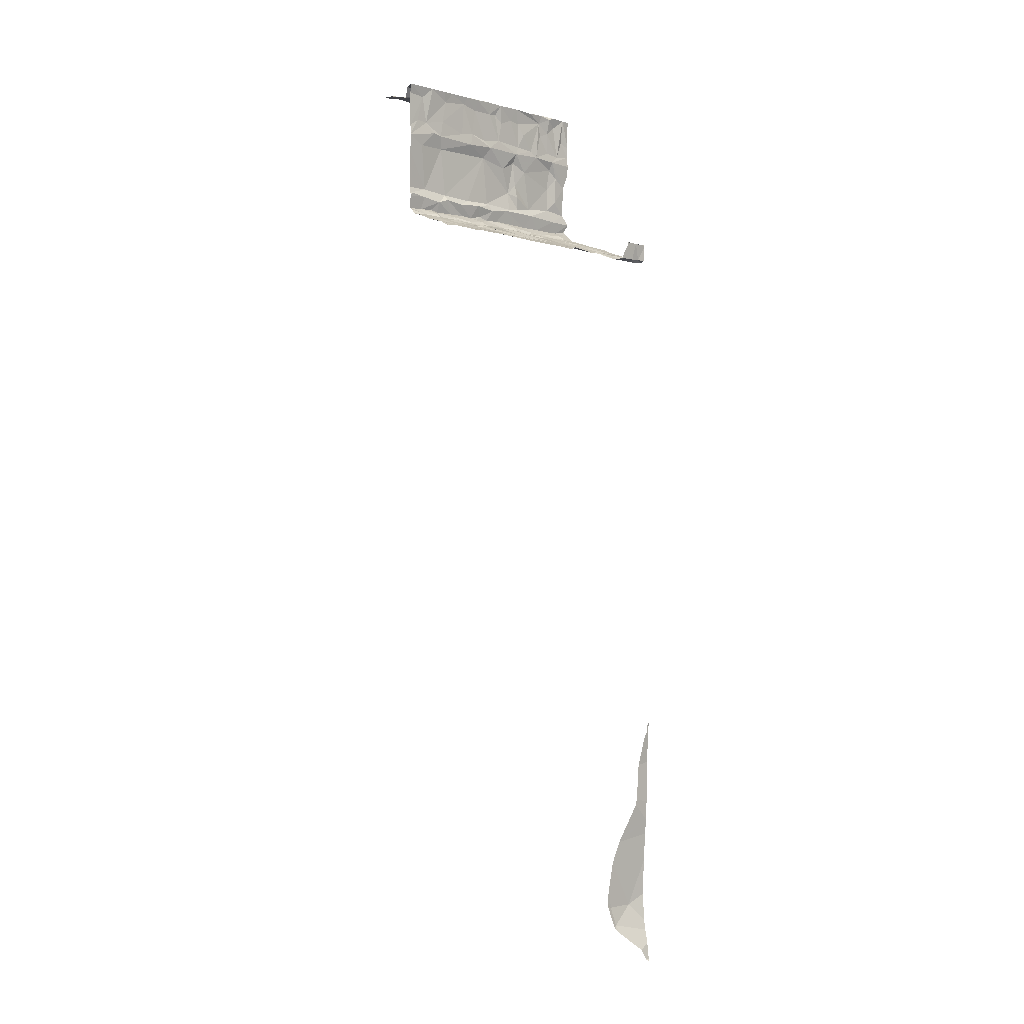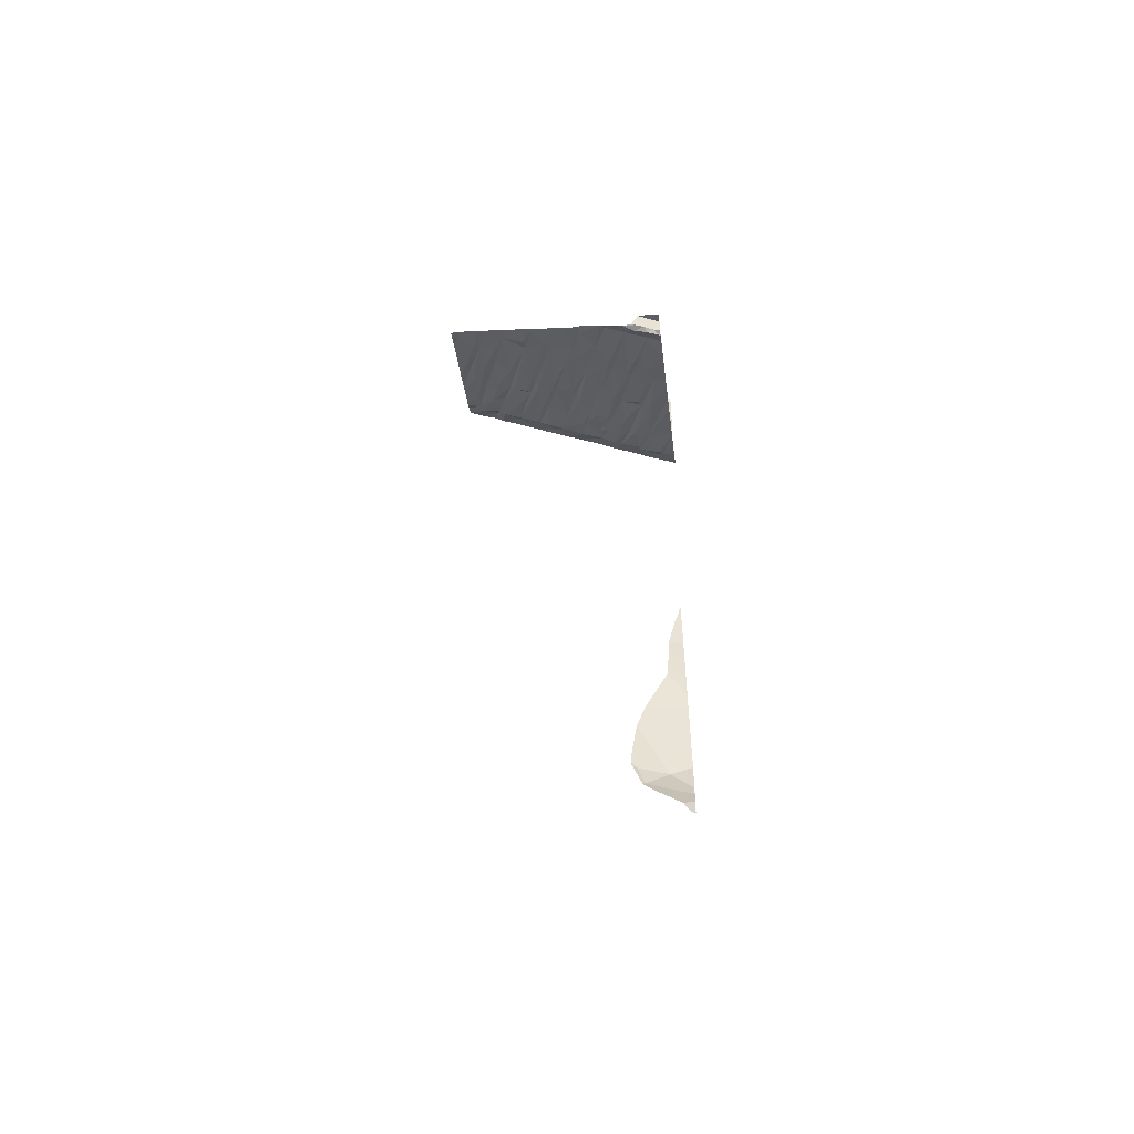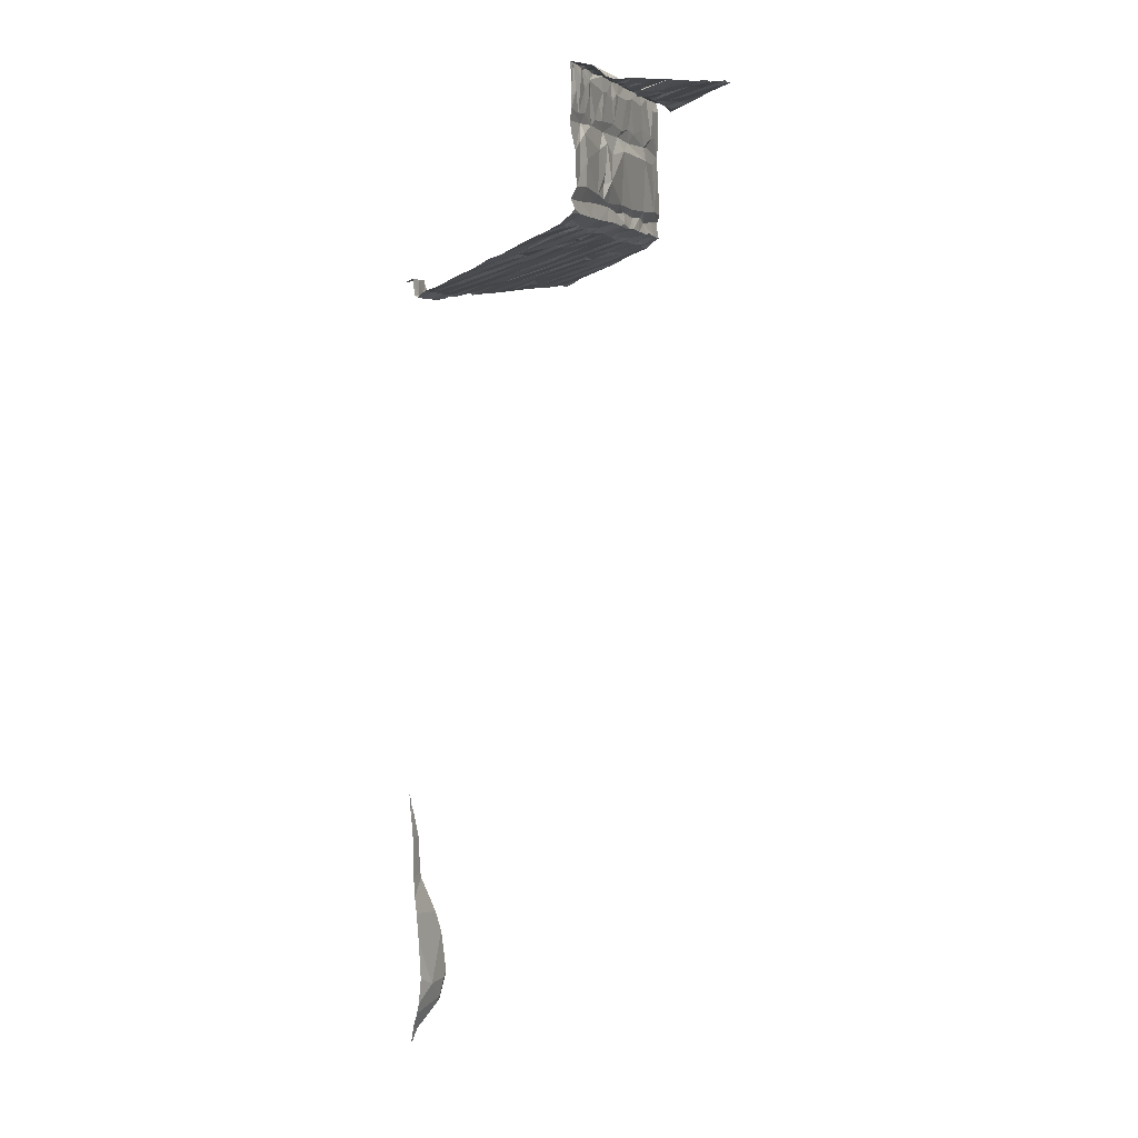
<metadata>
{"format":"obj","ext":"obj","renderer":"f3d","projection":"perspective","resolution":1024,"background":"white","views":[{"elev":-1.3,"azim":159.3,"up":"+Z"},{"elev":-52.9,"azim":-173.0,"up":"+Z"},{"elev":3.7,"azim":-45.7,"up":"+Z"}]}
</metadata>
<code>
v -121.4 223 499.6
v -119.1 226.9 496.4
v -121.8 223.1 499.6
v -121.9 226.9 483.2
v -118.1 226.9 496.5
v -121.9 226.9 496.4
v -121.9 223 497.2
v -118.2 223.1 499.7
v -118.2 223 499.7
v -119.6 223 499.6
v -119.5 223 499.6
v -120.5 223.1 499.4
v -120.5 223 499.5
v -121.9 223 498.8
v -121.5 226.9 496.4
v -121.5 223.2 498.7
v -121.8 223 498.2
v -121.8 223 497.6
v -121.4 226.9 496.2
v -121.5 223.2 497.4
v -118.8 223.3 499.6
v -118.7 223 499.7
v -119.1 223 499.6
v -121.5 226.9 496.4
v -121.6 223.1 497.9
v -120.1 223 499.5
v -119.8 223.4 499.5
v -120.9 223 499.4
v -120.9 223.1 499.4
v -121.8 223 499.1
v -121.1 223 499.4
v -121.6 223.1 498.4
v -121.5 226.9 496.3
v -119.2 223 499.6
v -120.5 223.3 499.4
v -118.6 223 499.7
v -118.1 223 499.7
v -118 223 499.7
v -119.4 223.3 499.5
v -120.6 223.2 499.4
v -120 223.2 499.5
v -121.6 223.1 498.8
v -121.5 223.2 499.6
v -121.4 223.1 497.7
v -121.4 223.1 498.1
v -121.8 223 497.3
v -121.6 223.1 497.2
v -121.4 223.2 497.2
v -120.5 226.9 496.3
v -118.4 223.3 499.6
v -121.6 223.1 499.4
v -121.6 223.3 497.2
v -121.1 223.3 497.2
v -120.8 223.2 499.6
v -121.4 223.2 499.5
v -121.4 223.2 499.2
v -121.2 223.3 499.4
v -121 223.4 499.6
v -120.2 223.2 499.5
v -120.2 223.3 499.4
v -118 223.4 499.6
v -118.4 223.7 499.5
v -121.2 223.3 499.6
v -120.9 223.5 499.6
v -120.6 223.3 499.6
v -120.4 223.4 499.6
v -120.3 223.3 499.4
v -119.1 223.5 499.5
v -119.4 223.5 499.5
v -121.2 223.3 499.2
v -121.4 223.2 499.6
v -120.1 223.4 499.4
v -121.4 223.2 498.8
v -121.1 223.3 498.7
v -121.5 223.1 498.5
v -120.9 223.3 497.6
v -121 223.4 497.5
v -121.3 223.4 497.1
v -120.8 223.4 497.2
v -121.7 223.3 497.1
v -121.6 223.4 497
v -120.8 223.4 498.4
v -119.8 223.5 499.4
v -121 223.4 498.8
v -120.6 223.5 498.1
v -120.6 223.5 497.6
v -120.6 223.5 498.8
v -120.6 223.5 499.3
v -120.8 223.5 499.1
v -119 223.7 499.5
v -118.5 223.6 499.6
v -118.6 223.9 499.5
v -119.6 223.6 499.4
v -119 223.9 499.4
v -119.4 223.7 499.4
v -119.1 223.8 499.4
v -120.1 223.6 499.6
v -120 223.5 499.4
v -120.6 223.6 499.6
v -119.9 223.6 499.5
v -120.5 223.5 498.5
v -120.6 223.6 498.7
v -120.6 223.5 497.8
v -120.4 223.5 497.9
v -119.7 223.6 499.4
v -120.4 223.6 499.3
v -120.7 223.5 497.5
v -120.4 223.6 497.5
v -120.3 223.7 497.5
v -120.5 223.6 497.3
v -120.9 223.6 497.1
v -121.3 223.5 497
v -120.5 223.8 497.2
v -121.4 223.8 497
v -121 226.9 496.2
v -121.4 226.9 496.1
v -120.3 223.6 498.4
v -119.2 223.8 499.4
v -120.2 223.8 499.6
v -120.8 223.7 497.1
v -119.5 223.7 499.5
v -120.1 223.7 498.9
v -119.9 223.8 497.6
v -120.1 223.7 497.3
v -120.2 223.7 499.2
v -119.9 223.9 499.6
v -120.1 223.8 499.4
v -119.9 223.9 498.7
v -120 223.8 497.4
v -121.2 224 496.9
v -121.4 224 496.9
v -120.5 223.8 497.1
v -119.8 223.8 498.5
v -118 223.9 499.5
v -118.2 224 499.5
v -119.1 223.9 499.5
v -119 224 499.6
v -119.8 223.9 498.8
v -119.5 224 498.9
v -119.4 224.1 498.7
v -119.6 224 499.4
v -119.9 223.8 499.4
v -119.6 224 499.6
v -119.7 223.9 497.3
v -119.6 223.9 497.2
v -120.2 223.9 497.1
v -119.9 223.8 497.2
v -120.6 224.1 497
v -118.4 224.2 499.4
v -118.7 224 499.4
v -118.7 224 499.5
v -119.4 224.1 499.6
v -119.4 224 497.6
v -121.1 224 497
v -120.3 224.3 497
v -120.6 224.2 497
v -121.1 224.4 496.8
v -120.7 224.1 497
v -119.8 223.9 497.5
v -119.5 224 497.2
v -119.6 224 497.5
v -119.7 224.1 497.2
v -119.2 224.2 497.5
v -118.2 224.2 499.4
v -119 224.3 499.6
v -118.5 224.3 499.6
v -118.5 224.2 499.5
v -119.3 224.1 499.4
v -119.2 224.1 498.8
v -118.9 224.2 497.6
v -121.3 224.4 496.8
v -119.8 224.1 497.1
v -120.2 224.3 497
v -119.3 224.1 497.3
v -119 224.2 497.2
v -121.6 224.7 496.7
v -120.8 224.5 496.9
v -118 224.4 499.4
v -119.5 224.3 497.1
v -119.4 224.3 497.1
v -121.3 226.9 496.1
v -121.9 224.7 496.7
v -119.9 224.5 497
v -119.3 224.4 497.1
v -118.8 224.4 499.6
v -118.8 224.3 499.4
v -118 224.5 499.6
v -118.8 224.3 499
v -118.7 224.4 498.7
v -119 224.4 497.2
v -118.4 224.4 497.6
v -118.8 224.3 498.5
v -120.5 224.5 496.9
v -120.2 224.9 496.8
v -118.9 224.3 497.5
v -118.6 224.4 497.2
v -120.7 224.4 496.9
v -118.7 224.4 497.4
v -119 224.5 497.1
v -118.4 224.5 498.9
v -120.4 224.6 496.9
v -118.3 224.5 497.5
v -118.3 224.5 499.4
v -118.7 224.6 497.1
v -118.5 224.4 497.3
v -118.3 224.5 497.2
v -118.5 224.5 499.6
v -118.3 224.6 499.6
v -118.6 224.4 498.7
v -118.3 224.5 498.5
v -121.4 224.7 496.7
v -121 224.8 496.7
v -119.6 224.8 496.9
v -118.6 224.6 497.2
v -118 224.6 497.6
v -120.9 224.9 496.7
v -120.7 225.2 496.7
v -118.2 224.6 498.9
v -118 224.7 498.6
v -118 224.7 498.8
v -118 224.8 497.2
v -118 224.6 497.2
v -118 224.7 499.6
v -118 224.7 499.4
v -118 224.7 497.5
v -118 224.7 498.3
v -121.5 225.3 496.5
v -121.4 224.8 496.7
v -119.2 224.9 497
v -119.5 225.3 496.8
v -119.3 225.2 496.9
v -119 225.3 496.8
v -119 224.9 497
v -121.2 226.9 496.1
v -118.6 224.7 497.1
v -120.2 225.1 496.8
v -118.3 224.8 497.1
v -118.5 225 497
v -118.4 225.2 497
v -118.3 224.7 497.1
v -118.6 224.8 497
v -121.2 226.9 496.1
v -121 225.2 496.6
v -118.8 225.1 497
v -119.8 225.3 496.8
v -119.8 225.4 496.7
v -120.1 225.2 496.7
v -118 224.7 497.5
v -118.1 224.7 497.5
v -118.3 225.2 497
v -118 224.9 497.1
v -121.7 225.4 496.5
v -118 225.3 497
v -121.3 225.6 496.5
v -120.9 225.9 496.4
v -119.2 225.3 496.8
v -120.5 225.6 496.6
v -118.8 226.9 496.4
v -121.6 225.7 496.4
v -119.4 225.4 496.8
v -119.5 225.6 496.7
v -118.9 225.4 496.9
v -119 225.8 496.7
v -120.1 225.9 496.5
v -121.2 225.6 496.5
v -120.5 225.8 496.5
v -121 225.9 496.5
v -118.7 225.5 496.8
v -118.2 225.6 496.9
v -118.1 225.5 496.9
v -118 225.8 496.8
v -118.6 226.9 496.5
v -119.4 226.4 496.5
v -118.7 226 496.7
v -118.6 226.1 496.7
v -120.3 226.1 496.4
v -119.9 226.4 496.4
v -120.3 226.3 496.4
v -119.7 226.5 496.4
v -121.5 226 496.4
v -121.9 226 496.3
v -118.2 225.9 496.8
v -121 226.9 496.1
v -121.5 226.1 496.3
v -121.7 226.5 496.2
v -120.7 226.3 496.4
v -118.5 226.4 496.6
v -118.4 226.5 496.6
v -120.4 226.7 496.3
v -120.9 226.8 496.2
v -121.3 226.7 496.2
v -119 226.7 496.5
v -118 226.5 496.6
v -119.5 226.8 496.4
v -119.3 226.5 496.5
v -121.2 226.9 496.1
v -121.7 226.7 496.1
v -121.9 226.6 496.1
v -120.5 226.9 496.3
v -120.5 226.9 496.2
v -121.8 226.7 496.1
v -121.5 226.7 496.1
v -120.8 226.9 496.2
v -118.1 226.8 496.6
v -118.5 226.9 496.5
v -120 226.9 496.3
v -121.6 226.7 484.2
v -121.7 226.9 486.2
v -120.8 226.9 496.2
v -119.5 226.9 496.3
v -120.1 226.9 496.3
v -120 226.9 496.3
v -120.4 226.9 496.2
v -121.7 226.9 486.8
v -121.2 226.8 484.2
v -120.8 226.9 496.2
v -120.5 226.9 496.3
v -121.7 226.8 496.4
v -121.6 226.8 496.1
v -121.5 226.9 496.1
v -120.4 226.9 496.2
v -118 226.7 496.6
v -121.3 226.8 483.9
v -121.9 223 499.6
v -121.9 223 499.6
v -121.9 223 499.4
v -121.9 223 497.2
v -121.9 223 497.2
v -121.9 223 498.6
v -121.9 223 498.8
v -121.9 223 498.5
v -121.9 223 497.5
v -121.9 223 497.4
v -121.9 223 499.1
v -121.9 223 498.9
v -121.9 223 499
v -121.9 223 497.2
v -121.9 223 497.4
v -121.9 223 497.4
v -121.9 223 497.2
v -121.9 223.2 497.1
v -121.9 223.2 497.1
v -121.9 223.8 496.9
v -121.9 223.6 497
v -121.9 223.8 496.9
v -121.9 223.9 496.9
v -121.9 224.7 496.7
v -121.9 224.6 496.7
v -121.9 225 496.6
v -121.9 225.3 496.5
v -121.9 224.8 496.6
v -121.9 225.4 496.5
v -121.9 224.9 496.6
v -121.9 225.8 496.3
v -121.9 225.8 496.3
v -121.9 225.9 496.3
v -121.9 226.1 496.2
v -121.9 226.4 496.2
v -121.9 226.6 496.1
v -121.9 226.6 496.1
v -121.9 226.6 496.1
v -121.9 226.7 496.1
v -121.9 226.6 496.1
v -121.9 226.7 496.4
v -121.9 226.9 487.5
v -121.9 226.6 485
v -121.9 226.6 484.4
v -121.9 226.8 487.3
v -121.9 226.7 483.9
v -121.9 226.8 486.9
v -121.9 226.8 486.5
v -121.9 226.8 486.1
v -121.9 226.7 485.8
v -121.9 226.7 496.4
v -121.9 226.9 483.2
v -121.9 226.8 487.2
v -121.9 226.8 483.5
v -121.9 226.7 483.8
v -121.9 226.7 485.5
v -118.2 226.9 496.5
v -118.6 226.9 496.5
v -121.8 226.9 483.4
v -121.2 226.9 485.1
v -121.3 226.9 485.4
v -121.3 226.9 483.8
v -121.1 226.9 484.6
v -118 226.9 496.5
v -118.1 226.9 496.5
v -118.5 226.9 496.5
v -119.7 226.9 496.3
v -120.5 226.9 496.3
v -119.5 226.9 496.3
v -121.3 226.9 483.8
v -121.2 226.9 483.9
v -121.1 226.9 484.3
v -121.1 226.9 484.3
v -121.1 226.9 484.2
v -121.9 226.9 487.5
v -121.9 226.9 487.6
v -121.3 226.9 485.3
v -121.9 226.9 487.4
v -121.9 226.9 487.4
v -121.8 226.9 487.1
v -121.7 226.9 486.6
v -121.7 226.9 486.3
v -121.7 226.9 486.1
v -121.4 226.9 485.5
v -121.9 226.9 496.4
v -121.9 226.9 483.2
v -121.8 226.9 487.3
f 1 3 324
f 389 305 380
f 14 16 329
f 329 17 331
f 332 20 333
f 22 21 23
f 10 27 26
f 29 28 13
f 30 14 335
f 334 30 336
f 17 25 18
f 1 43 3
f 388 322 387
f 35 12 13
f 32 17 16
f 22 36 21
f 8 37 38
f 9 37 8
f 34 39 11
f 13 40 29
f 26 35 13
f 13 12 40
f 14 30 42
f 18 25 44
f 32 45 25
f 42 16 14
f 47 46 338
f 20 48 47
f 47 7 46
f 333 47 339
f 50 36 9
f 29 31 28
f 42 30 3
f 51 42 3
f 17 32 25
f 7 47 52
f 56 55 57
f 60 59 41
f 21 36 50
f 61 62 8
f 58 64 63
f 1 58 63
f 40 12 35
f 66 65 35
f 29 40 54
f 44 20 18
f 341 80 342
f 35 67 66
f 54 40 65
f 50 9 8
f 68 23 21
f 69 23 68
f 34 23 69
f 34 69 39
f 39 10 11
f 54 65 64
f 57 70 56
f 57 63 64
f 71 43 1
f 71 1 63
f 58 1 54
f 41 26 27
f 59 67 26
f 67 35 26
f 26 41 59
f 54 1 31
f 71 55 43
f 63 55 71
f 42 56 73
f 35 65 40
f 16 42 73
f 3 43 51
f 55 63 57
f 74 16 73
f 16 75 32
f 44 25 45
f 32 75 45
f 73 70 74
f 75 16 74
f 72 60 41
f 53 48 20
f 77 53 20
f 52 48 78
f 78 48 53
f 77 20 44
f 81 80 52
f 340 52 341
f 47 48 52
f 38 61 8
f 76 45 82
f 60 67 59
f 27 83 41
f 74 70 57
f 43 55 51
f 51 55 56
f 29 54 31
f 42 51 56
f 57 84 74
f 73 56 70
f 82 85 76
f 45 75 82
f 82 75 74
f 76 77 44
f 44 45 76
f 77 76 86
f 64 58 54
f 89 88 87
f 21 90 68
f 50 8 62
f 39 69 93
f 21 50 94
f 69 68 95
f 83 27 10
f 39 83 10
f 60 72 66
f 99 64 65
f 99 65 66
f 67 60 66
f 72 98 97
f 119 66 97
f 98 83 100
f 64 99 57
f 99 88 57
f 57 89 84
f 89 57 88
f 101 82 102
f 103 104 86
f 104 85 101
f 87 102 84
f 83 98 72
f 83 39 93
f 87 88 106
f 107 86 108
f 104 103 85
f 79 77 109
f 86 76 103
f 77 107 109
f 86 107 77
f 77 79 53
f 53 79 111
f 111 78 53
f 78 81 52
f 79 110 113
f 83 72 41
f 89 87 84
f 82 101 85
f 74 84 102
f 72 97 66
f 102 82 74
f 101 117 104
f 78 111 112
f 108 86 104
f 386 315 383
f 343 81 345
f 103 76 85
f 50 92 94
f 100 97 98
f 68 96 118
f 109 110 79
f 90 96 68
f 91 50 62
f 94 90 21
f 92 50 91
f 118 95 68
f 69 95 93
f 99 119 106
f 119 99 66
f 105 83 93
f 87 106 122
f 102 87 122
f 104 123 108
f 108 109 107
f 81 78 114
f 78 112 114
f 124 110 109
f 102 117 101
f 83 105 100
f 106 88 99
f 125 122 106
f 111 79 113
f 62 92 91
f 95 121 93
f 126 97 100
f 119 125 106
f 125 119 127
f 100 105 121
f 93 121 105
f 128 102 122
f 128 117 102
f 123 129 108
f 112 111 130
f 120 111 113
f 112 131 114
f 132 120 113
f 109 129 124
f 129 109 108
f 118 121 95
f 125 127 122
f 104 117 133
f 128 133 117
f 110 124 113
f 61 134 135
f 136 96 94
f 138 139 128
f 139 140 128
f 141 138 142
f 126 143 142
f 130 131 112
f 158 132 148
f 137 136 94
f 143 141 142
f 100 137 126
f 149 92 135
f 164 135 134
f 61 135 92
f 92 62 61
f 96 90 94
f 150 151 94
f 136 137 118
f 118 96 136
f 100 121 118
f 118 137 100
f 137 152 126
f 119 126 142
f 152 143 126
f 127 119 142
f 97 126 119
f 133 128 140
f 92 150 94
f 92 149 150
f 139 138 141
f 128 122 138
f 153 123 133
f 146 155 132
f 148 132 156
f 154 120 157
f 130 111 154
f 120 132 158
f 345 114 346
f 147 124 129
f 132 113 146
f 147 146 124
f 129 144 147
f 123 153 159
f 123 159 129
f 147 145 162
f 147 144 145
f 129 161 144
f 133 123 104
f 127 142 122
f 138 122 142
f 161 160 144
f 160 145 144
f 146 113 124
f 111 120 154
f 153 161 159
f 161 129 159
f 94 151 137
f 151 166 137
f 166 151 167
f 151 150 167
f 149 167 150
f 139 141 168
f 141 143 152
f 139 169 140
f 120 158 157
f 156 158 148
f 130 154 171
f 160 174 162
f 172 147 162
f 162 145 160
f 153 163 161
f 163 160 161
f 174 160 163
f 170 153 133
f 146 147 172
f 114 131 176
f 168 141 152
f 155 156 132
f 114 182 347
f 174 180 162
f 183 172 179
f 152 165 168
f 166 185 165
f 165 137 166
f 165 185 186
f 178 187 166
f 166 149 178
f 164 149 135
f 169 188 189
f 152 137 165
f 165 186 168
f 180 174 190
f 140 169 189
f 192 191 170
f 169 168 188
f 186 188 168
f 192 170 133
f 155 193 156
f 146 173 155
f 172 183 194
f 158 156 177
f 385 323 393
f 157 171 154
f 180 179 162
f 172 162 179
f 170 195 163
f 175 174 195
f 153 170 163
f 190 175 196
f 158 177 157
f 176 182 114
f 197 177 156
f 170 198 195
f 174 175 190
f 190 199 184
f 184 180 190
f 194 173 172
f 164 178 149
f 164 134 178
f 192 140 189
f 195 198 175
f 166 167 149
f 133 140 192
f 169 139 168
f 173 146 172
f 131 130 176
f 163 195 174
f 196 175 198
f 200 188 186
f 201 193 155
f 199 190 204
f 166 207 185
f 208 207 166
f 186 185 207
f 200 209 189
f 170 191 198
f 192 210 191
f 176 130 211
f 130 171 211
f 171 157 211
f 173 194 201
f 156 193 197
f 196 204 190
f 180 184 213
f 183 179 213
f 213 179 180
f 155 173 201
f 202 198 191
f 192 189 209
f 196 205 214
f 186 207 200
f 210 192 209
f 202 206 198
f 210 226 191
f 206 205 198
f 189 188 200
f 196 198 205
f 205 206 214
f 208 166 187
f 212 157 177
f 177 197 216
f 197 193 217
f 199 230 184
f 200 219 209
f 207 208 203
f 219 210 209
f 207 203 200
f 200 203 218
f 203 223 224
f 208 187 223
f 210 219 226
f 208 223 203
f 230 229 231
f 211 157 212
f 212 227 228
f 235 204 196
f 183 236 194
f 239 238 237
f 206 222 240
f 235 240 241
f 238 241 240
f 220 219 218
f 219 200 218
f 212 228 211
f 216 197 217
f 349 176 350
f 201 194 217
f 238 244 235
f 233 204 235
f 244 232 233
f 229 233 231
f 216 212 177
f 213 245 183
f 213 184 246
f 247 236 183
f 233 235 244
f 229 230 199
f 233 229 199
f 199 204 233
f 206 240 214
f 191 225 202
f 196 214 235
f 203 220 218
f 202 249 248
f 225 249 202
f 220 203 224
f 251 250 237
f 240 235 214
f 202 248 206
f 240 221 237
f 235 241 238
f 248 249 225
f 191 215 225
f 222 206 248
f 216 243 212
f 176 211 252
f 201 217 193
f 222 221 240
f 221 251 237
f 237 238 240
f 215 191 226
f 253 250 251
f 211 228 252
f 247 183 245
f 350 252 352
f 250 239 237
f 243 254 212
f 233 232 231
f 232 256 231
f 230 246 184
f 246 245 213
f 194 257 217
f 227 259 252
f 230 260 261
f 262 268 263
f 260 256 261
f 246 264 245
f 266 236 247
f 266 257 194
f 247 245 264
f 384 379 373
f 259 227 254
f 254 243 265
f 243 216 267
f 267 265 243
f 194 236 266
f 216 217 267
f 217 255 267
f 239 268 238
f 253 269 250
f 238 262 244
f 262 232 244
f 230 231 260
f 256 260 231
f 271 270 253
f 270 269 253
f 268 262 238
f 227 252 228
f 257 255 217
f 254 227 212
f 232 262 273
f 274 268 239
f 239 250 275
f 261 256 277
f 278 264 246
f 277 230 261
f 256 232 273
f 246 230 277
f 273 262 263
f 254 265 280
f 259 254 280
f 266 247 276
f 354 259 355
f 355 281 356
f 269 270 282
f 274 263 268
f 269 275 250
f 275 274 239
f 271 282 270
f 264 276 247
f 257 266 286
f 273 279 256
f 265 284 280
f 259 280 285
f 278 276 264
f 284 265 285
f 255 257 286
f 287 275 269
f 287 269 282
f 281 259 285
f 282 271 287
f 266 276 286
f 287 271 288
f 383 307 366
f 357 285 358
f 286 276 289
f 286 290 255
f 267 255 291
f 265 267 291
f 292 274 275
f 273 263 292
f 285 280 284
f 292 263 274
f 279 277 256
f 277 278 246
f 271 293 288
f 292 294 295
f 358 298 359
f 294 279 273
f 382 377 323
f 298 301 362
f 302 297 285
f 297 301 298
f 381 305 389
f 285 297 298
f 291 302 285
f 277 279 306
f 291 255 290
f 278 289 276
f 289 278 313
f 278 277 312
f 286 289 303
f 273 295 294
f 273 292 295
f 293 304 288
f 287 288 305
f 305 288 304
f 291 285 265
f 292 275 287
f 380 304 5
f 5 322 388
f 310 294 2
f 290 286 316
f 292 287 272
f 319 318 301
f 297 302 319
f 291 290 296
f 320 319 302
f 302 291 234
f 320 302 242
f 317 289 321
f 303 317 300
f 318 319 24
f 2 292 258
f 319 320 33
f 294 292 2
f 304 322 5
f 272 305 381
f 304 293 322
f 376 368 402
f 297 319 301
f 364 318 374
f 4 375 377
f 369 323 378
f 308 371 405
f 383 366 400
f 307 315 323
f 382 323 385
f 315 307 383
f 390 294 392
f 305 304 380
f 384 373 407
f 394 315 397
f 324 3 326
f 325 1 324
f 326 3 334
f 327 7 328
f 6 318 15
f 328 7 337
f 329 16 17
f 330 14 329
f 15 318 24
f 332 18 20
f 24 319 33
f 333 20 47
f 334 3 30
f 336 30 335
f 33 320 19
f 19 320 116
f 337 7 340
f 339 47 338
f 49 317 321
f 340 7 52
f 341 52 80
f 115 290 309
f 342 80 344
f 343 80 81
f 344 80 343
f 116 320 181
f 181 320 242
f 345 81 114
f 346 114 348
f 347 182 351
f 348 114 347
f 242 302 234
f 349 182 176
f 234 291 296
f 350 176 252
f 351 182 353
f 258 292 272
f 352 252 354
f 272 287 305
f 353 182 349
f 354 252 259
f 283 290 115
f 355 259 281
f 356 281 357
f 357 281 285
f 296 290 283
f 358 285 298
f 299 317 391
f 359 298 360
f 360 298 361
f 361 298 363
f 300 317 299
f 362 301 364
f 363 298 362
f 309 290 316
f 364 301 318
f 308 372 371
f 368 365 398
f 366 307 367
f 314 370 403
f 367 307 369
f 369 307 323
f 371 370 314
f 316 286 303
f 303 289 317
f 373 372 308
f 311 278 312
f 374 318 6
f 321 289 313
f 313 278 311
f 403 376 410
f 4 377 382
f 312 277 306
f 306 279 390
f 378 323 377
f 366 379 384
f 390 279 294
f 391 317 49
f 392 294 310
f 393 323 394
f 394 323 315
f 395 315 396
f 396 315 386
f 397 315 395
f 398 365 399
f 400 366 384
f 401 368 398
f 402 368 401
f 403 370 376
f 404 371 314
f 405 371 404
f 406 373 308
f 407 373 406
f 408 374 6
f 409 375 4
f 410 376 402

</code>
